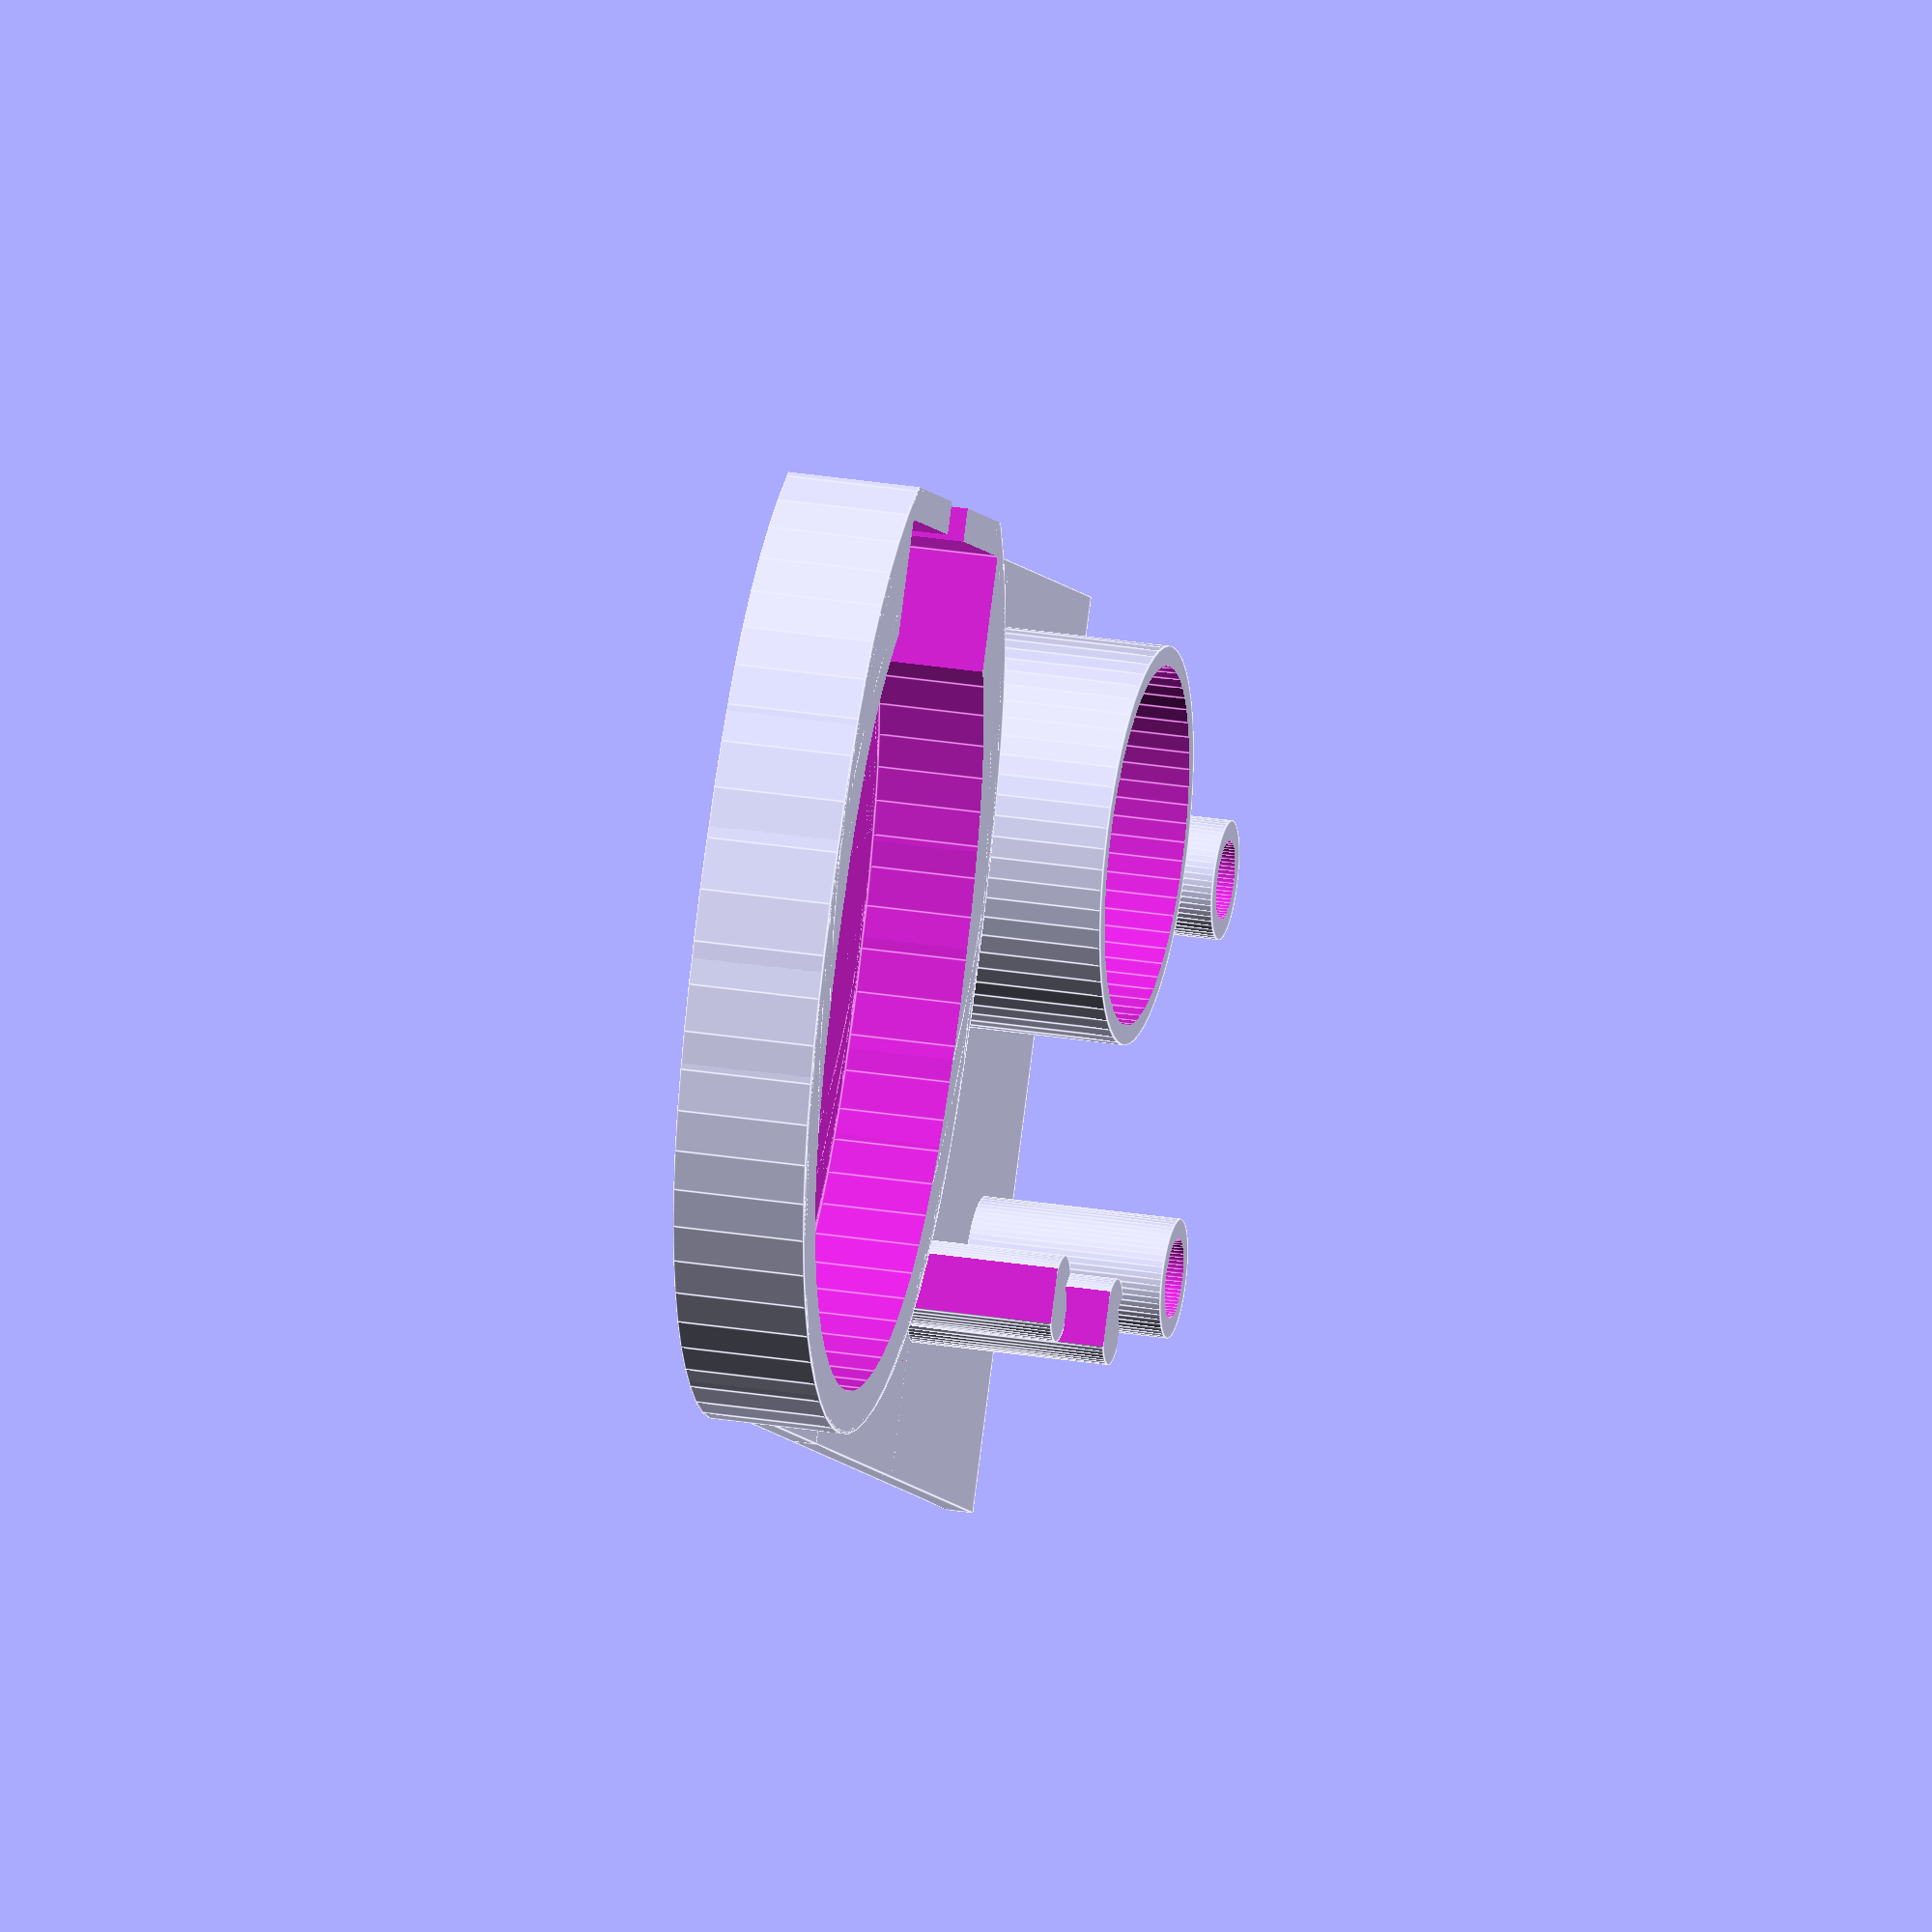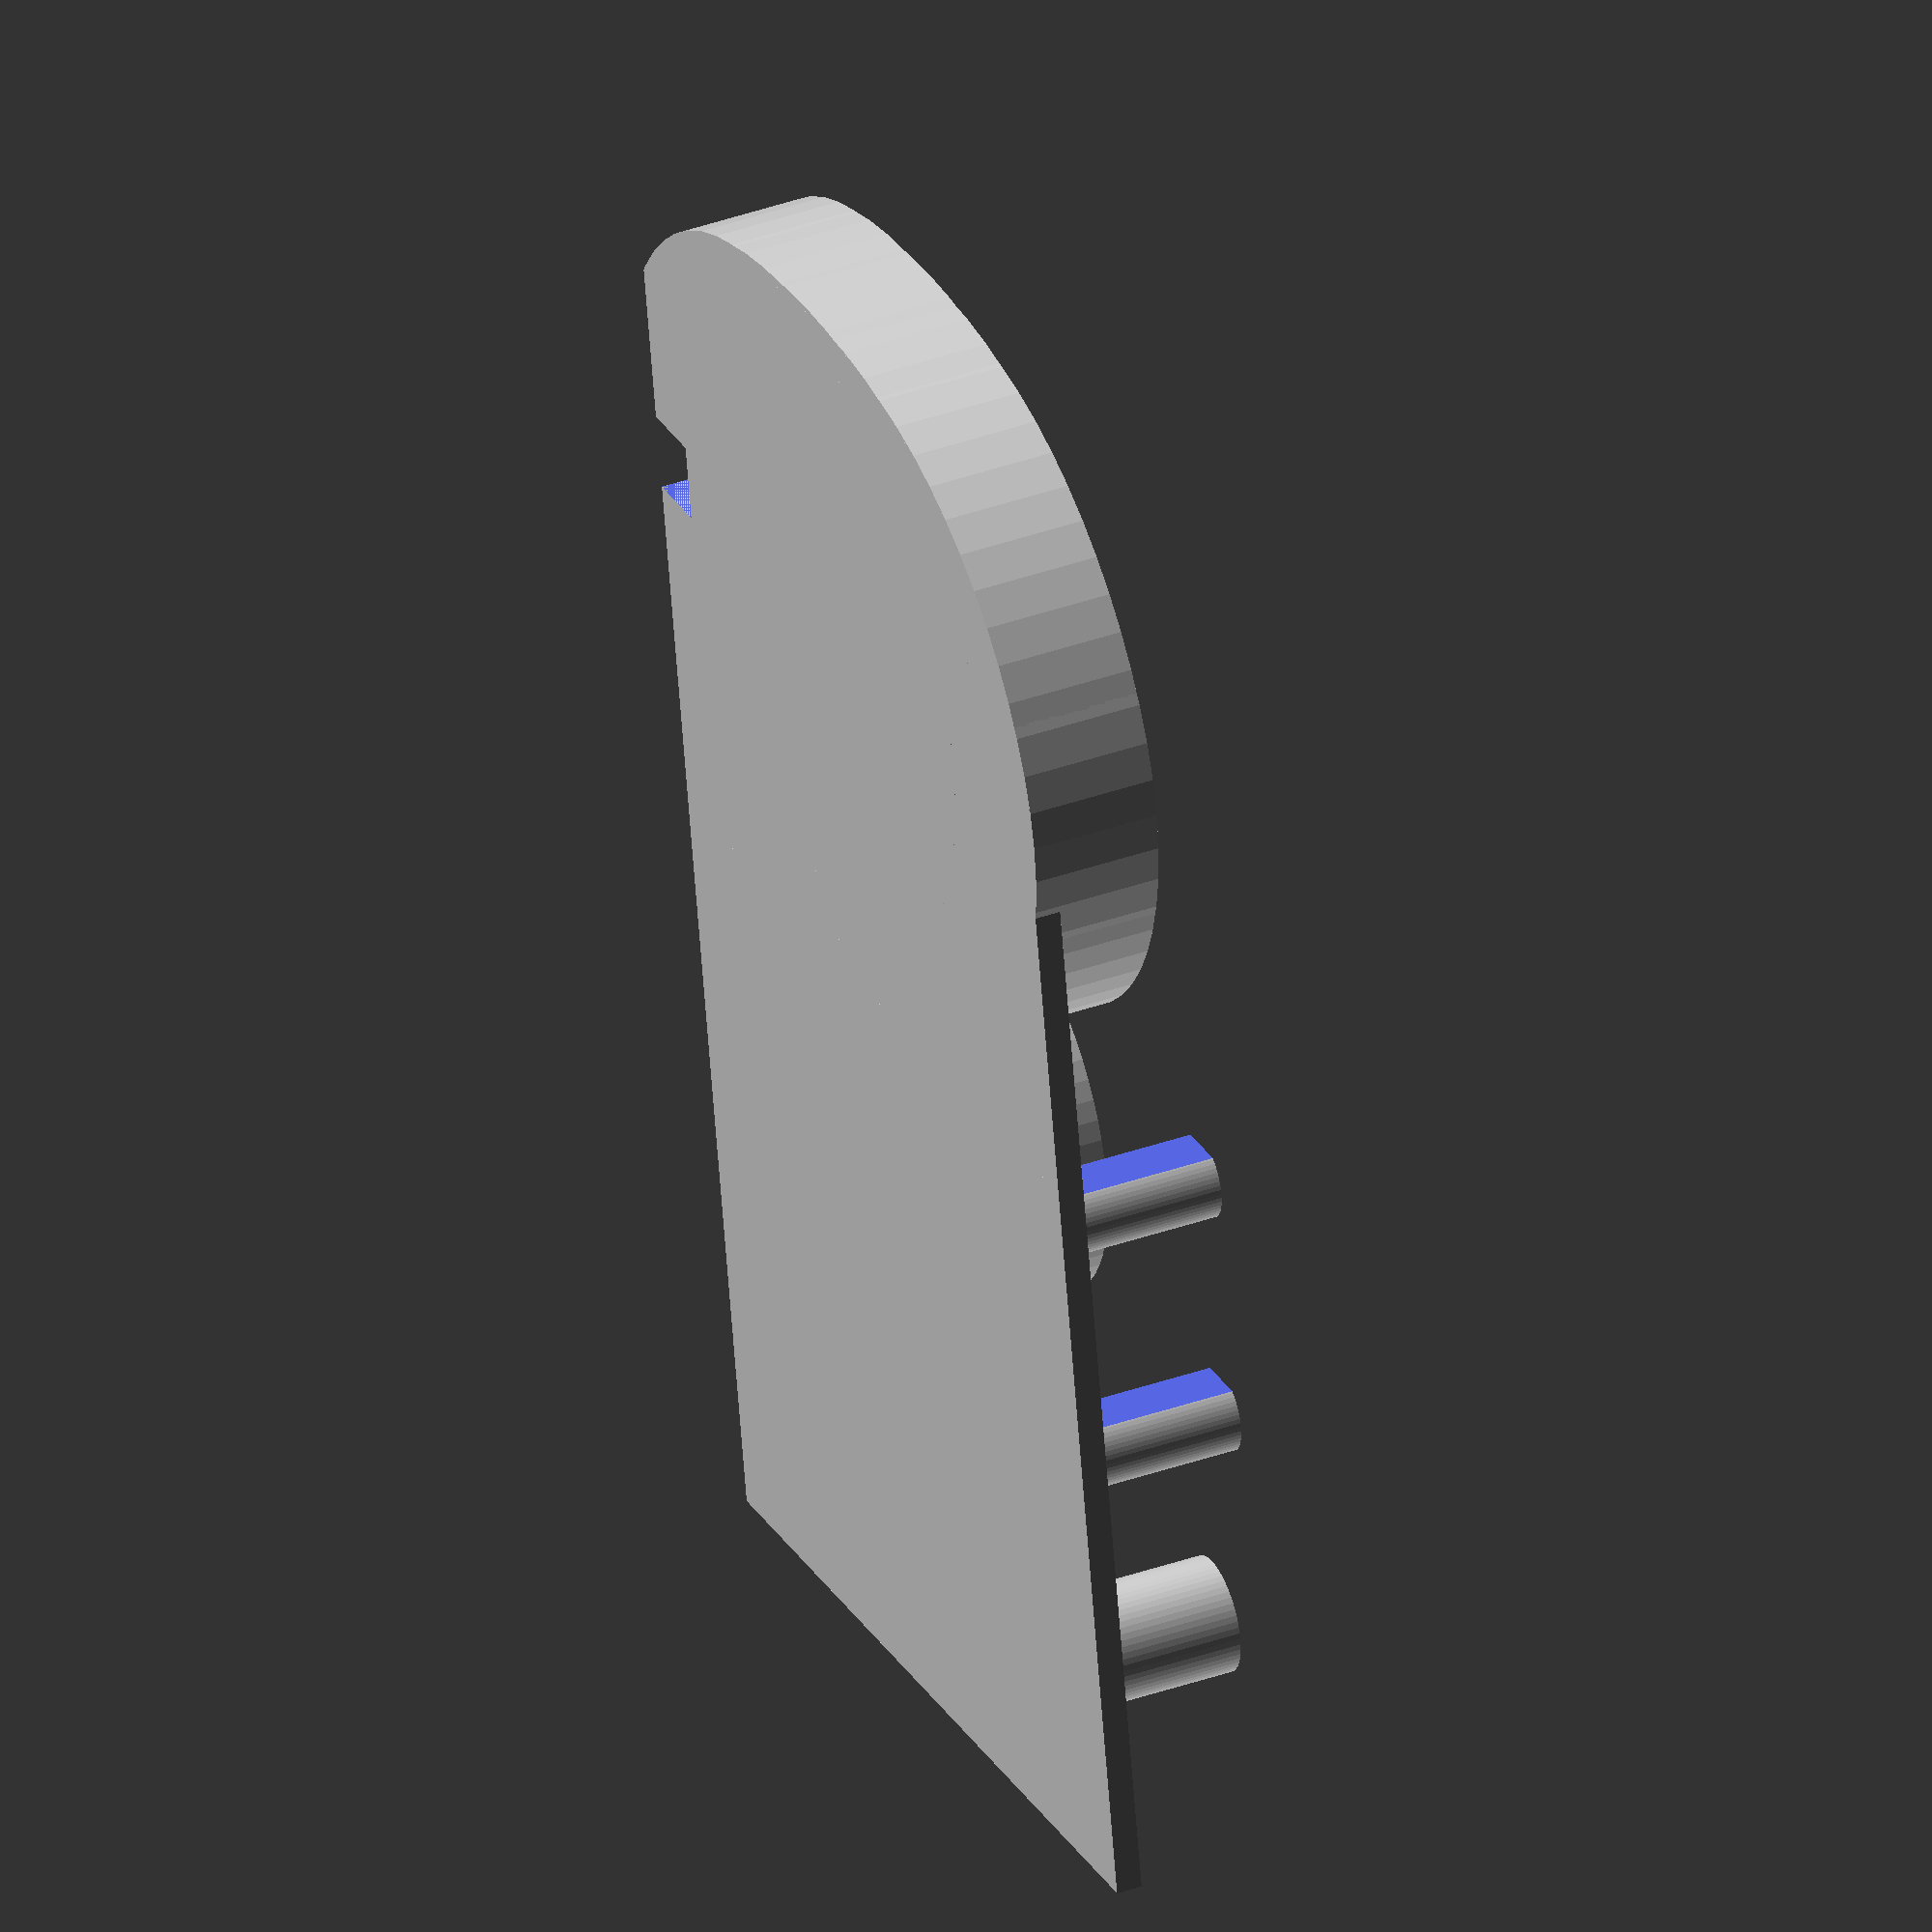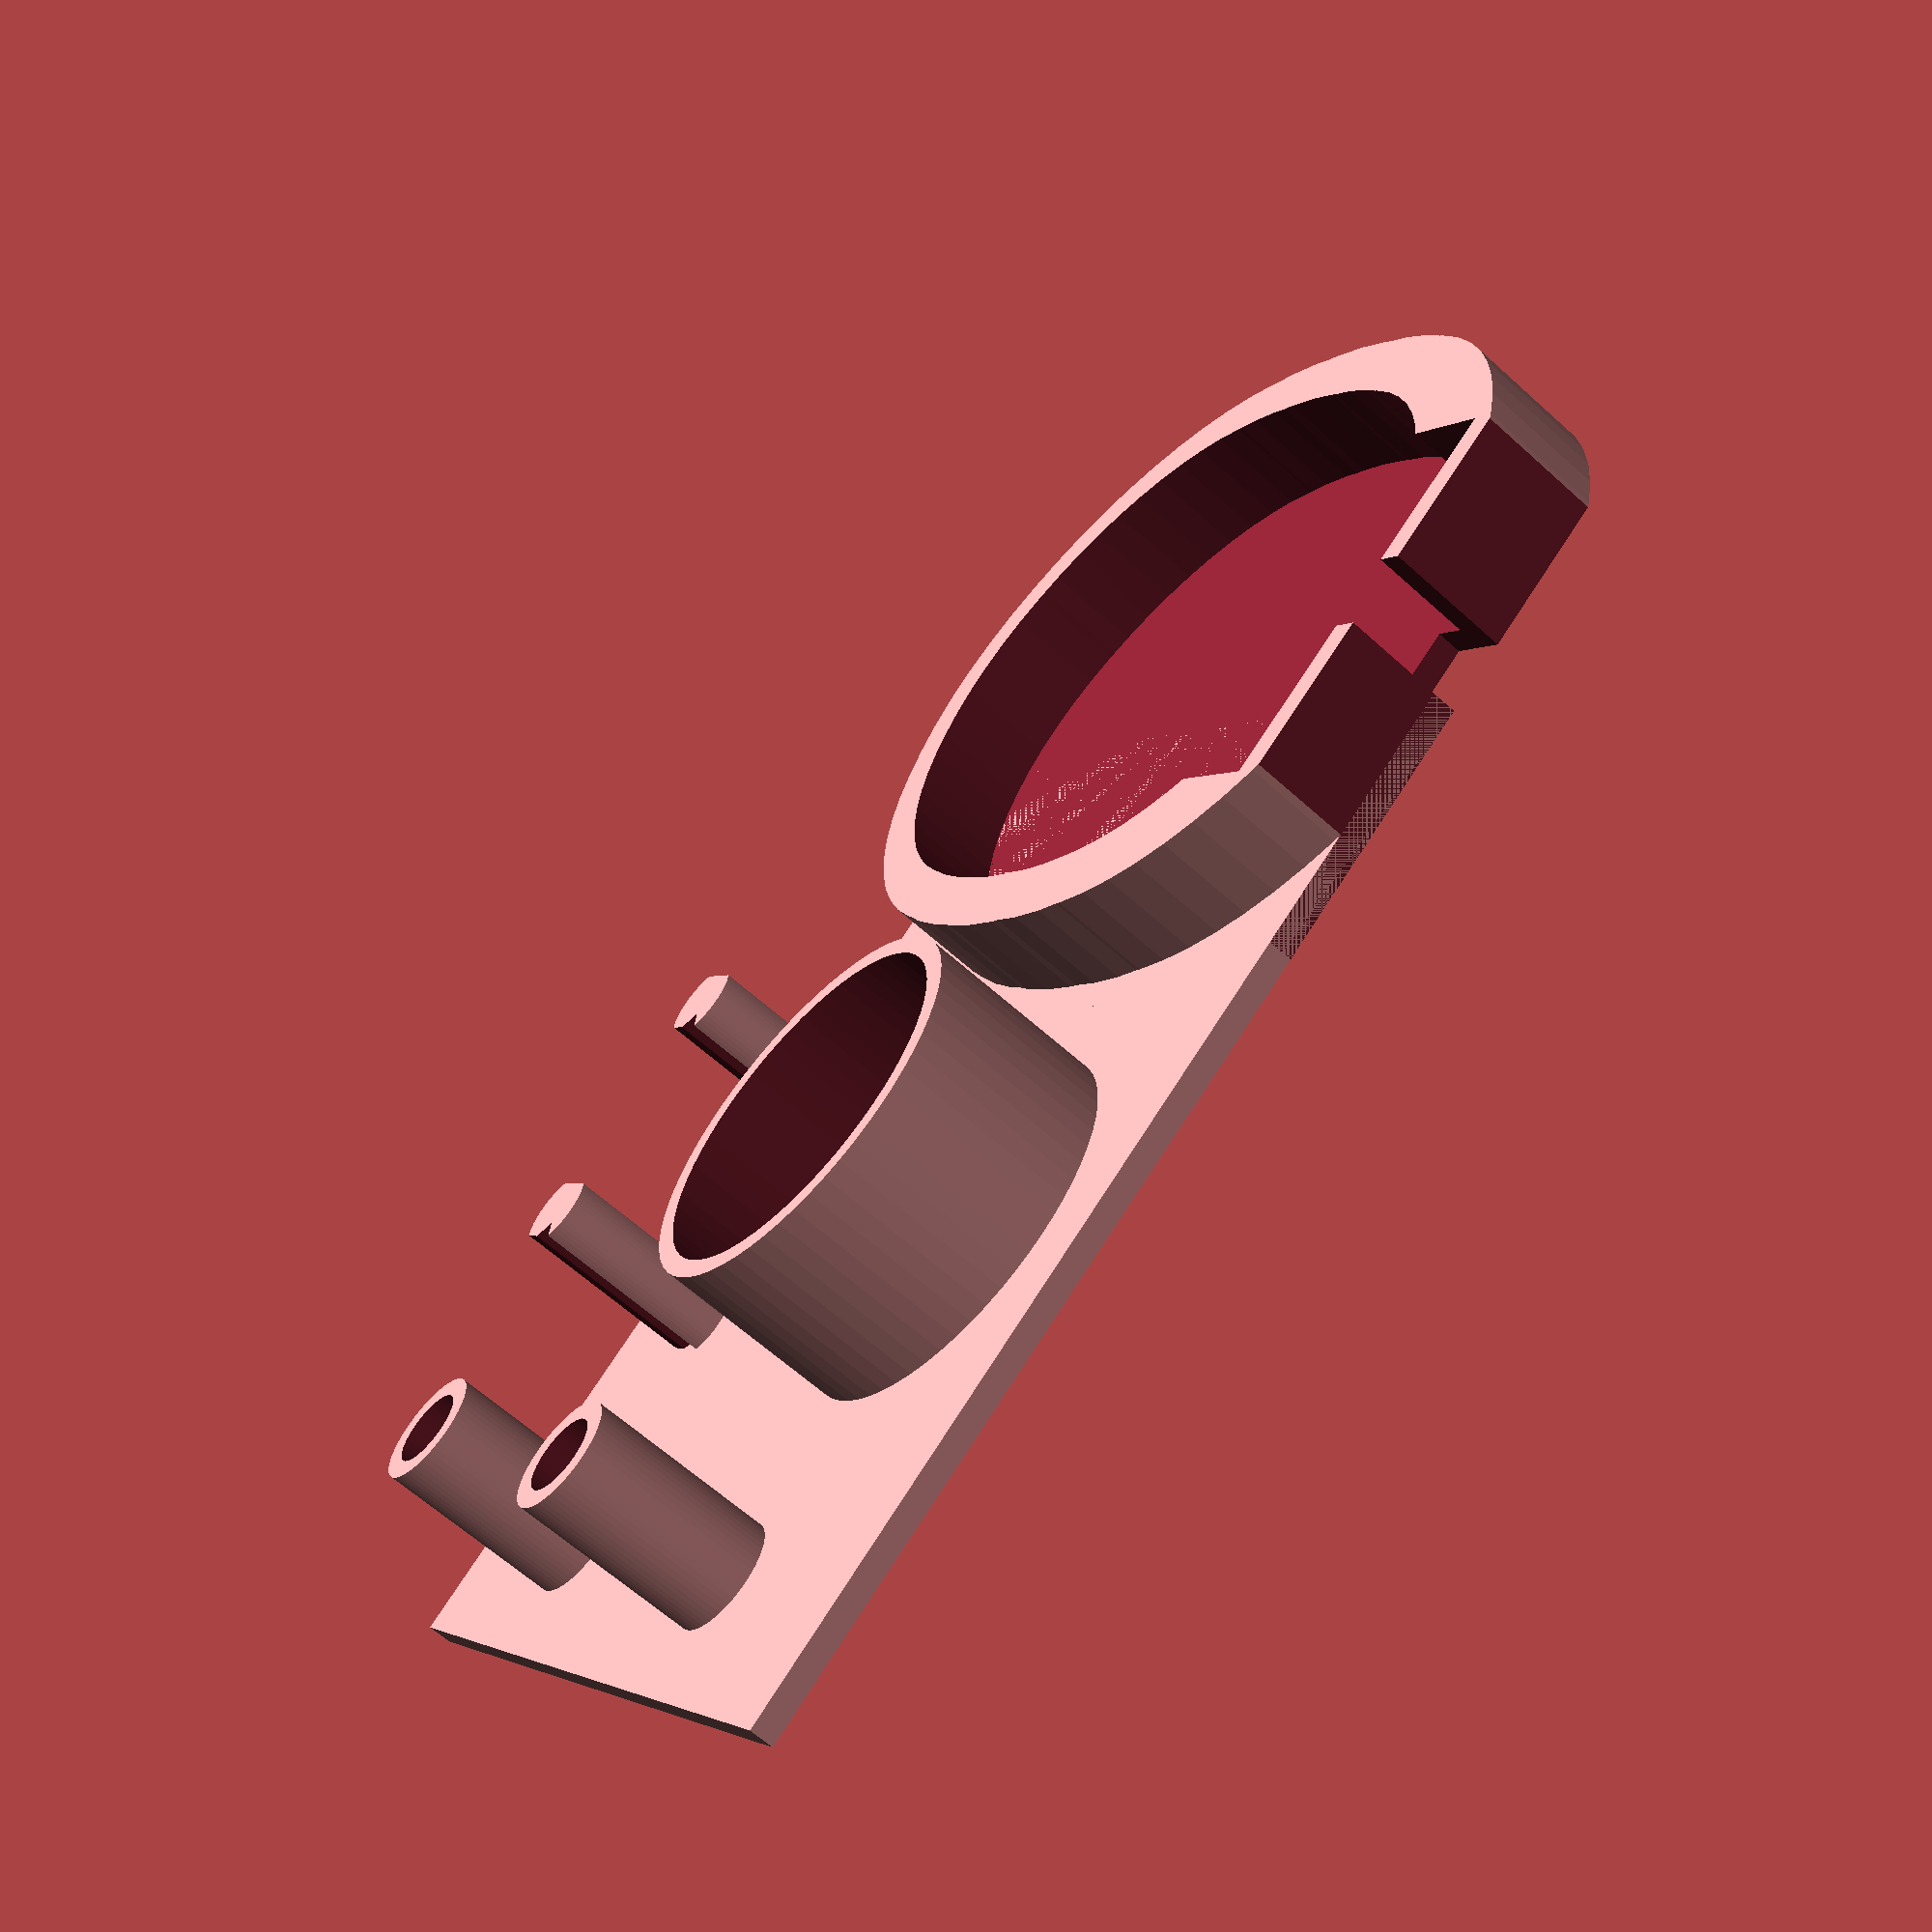
<openscad>
// Number of Chargers
chargers = 1; // [0:10]

// Number or Toothpaste Holders
toothpastes = 1; // [0:10]

// Inner Diameter of Toothpaste Holders
toothpaste_d = 27; // [24:36]

// Number of Brush Head Holders
brushes = 2; // [0:10]

// Number of Interdental Brush Holders
interdentals = 2; // [0:10]

module ovoid() {
	scale([1,1.32,1])
cylinder(h=10, r=23.5, center=false);
	translate([0,-6,0]) scale([1,1.1,1]) cylinder(h=10, r=22.8, center=false);
	translate([0,-3,0]) scale([1,1.21,1]) cylinder(h=10, r=23.3, center=false);
	translate([0,3.5,0]) scale([1,1.21,1]) cylinder(h=10, r=23.3, center=false);
	translate([0,6.5,0]) scale([1,1.1,1]) cylinder(h=10, r=22.8, center=false);
}

module charger_holder() {
   translate([3,-33.5,-2]) cube([56,69,2]);
	difference() {
		translate([0,3,-2]) scale([1.2, 1.2, 1]) ovoid();
		ovoid();
	   translate([-16,23,0]) cube([32,10,23]);
	   translate([-25,35.5,-2.5]) cube([50,10,15]);
	   translate([-3,30,-2.5]) cube([6,10,25]);
	}
}

module toothpaste_holder() {
	difference() {
		translate([0,0,-0.01]) cylinder(r=(toothpaste_d+3)/2, h=15);
		translate([0,0,-0.5]) cylinder(r=toothpaste_d/2, h=16);
	}
}

module brush_holder() {
	difference() {
		translate([0,0,-0.01]) cylinder(r=3.25,h=15);
 		translate([2.5,-5,-0.5]) cube([10,10,16]);
 		translate([-12.5,-5,-0.5]) cube([10,10,16]);
 		translate([4.75,-2.5,-0.5]) rotate([0,0,45]) cube([5,5,16]);
	}
}

module interdental_holder() {
	difference() {
		translate([0,0,-0.01]) cylinder(r=4.5, h=15);
		translate([0,0,-0.5]) cylinder(r=3, h=16);
	}
}

module plate(length) {
	translate([30,-33.5,-2]) cube([length,69,2]);
}

$fn=60;

if (chargers > 0)
	for (i = [0:chargers-1])
		translate([62*i,0,0]) charger_holder();

center_width = max(5+toothpastes*(toothpaste_d+8), brushes*20);
interdental_width = ceil(interdentals/2) * 20;

translate([(chargers-1)*62,0,0]) {
	plate(center_width+interdental_width);

	if (toothpastes > 0)
		for (i = [0:toothpastes-1])
			translate([50+(toothpaste_d+8)*i,15,0]) toothpaste_holder();

	if (brushes > 0)
		for (i = [0:brushes-1])
			translate([40+20*i,-20,0]) brush_holder();

	if (interdentals > 0) {
		translate([center_width+40,0,0]) {
			for (i = [0:ceil(interdentals/2)-1]) {
				translate([i*20,15,0]) interdental_holder();
				if ((i < ceil(interdentals/2)-1) || 
					 (interdentals % 2 == 0))
					translate([i*20,-15,0]) interdental_holder();
			}
		}
	}
}

</openscad>
<views>
elev=151.1 azim=213.2 roll=256.5 proj=o view=edges
elev=321.2 azim=100.3 roll=246.0 proj=o view=solid
elev=62.8 azim=143.2 roll=47.4 proj=p view=solid
</views>
